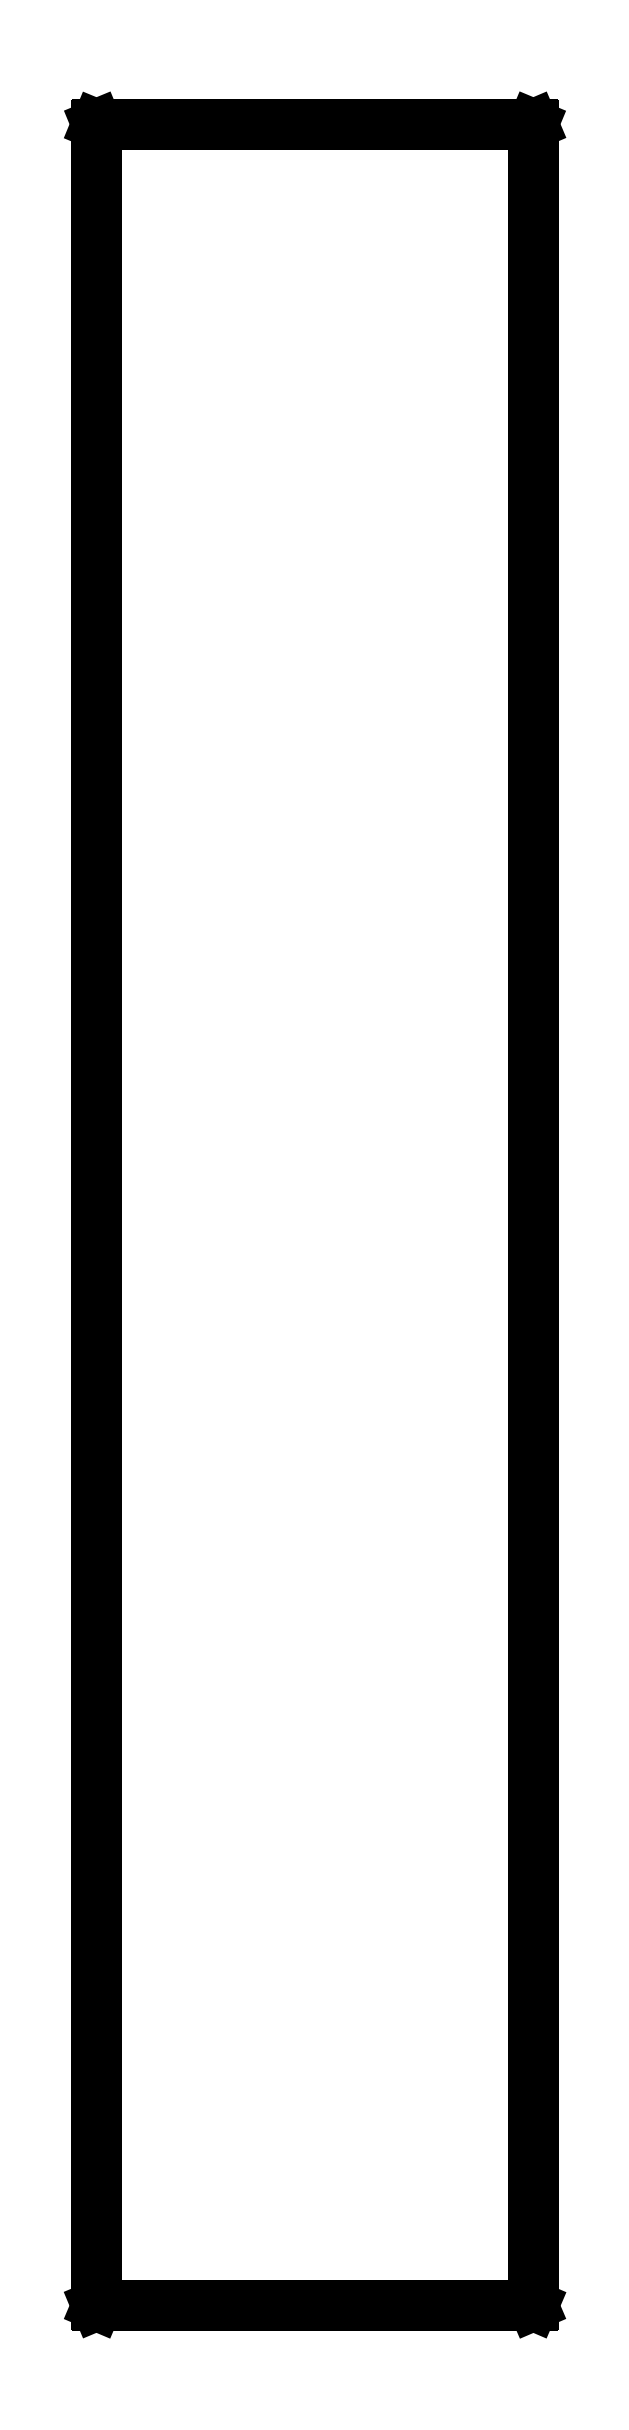
<metadata>
{"format":"dxf","ext":"dxf","renderer":"ezdxf+matplotlib","layout":"modelspace","background":"white","min_lineweight":24,"dpi":150}
</metadata>
<code>
0
SECTION
2
ENTITIES
0
LINE
8
BLACK
10
83.78
20
-235.6
11
83.77
21
-235.6
0
LINE
8
BLACK
10
83.77
20
-235.6
11
83.77
21
-32.4
0
LINE
8
BLACK
10
83.77
20
-32.4
11
83.78
21
-32.36
0
LINE
8
BLACK
10
83.78
20
-32.36
11
83.82
21
-32.34
0
LINE
8
BLACK
10
83.82
20
-32.34
11
124.5
21
-32.34
0
LINE
8
BLACK
10
124.5
20
-32.34
11
124.5
21
-32.36
0
LINE
8
BLACK
10
124.5
20
-32.36
11
124.5
21
-32.4
0
LINE
8
BLACK
10
124.5
20
-32.4
11
124.5
21
-235.6
0
LINE
8
BLACK
10
124.5
20
-235.6
11
124.5
21
-235.6
0
LINE
8
BLACK
10
124.5
20
-235.6
11
124.5
21
-235.6
0
LINE
8
BLACK
10
124.5
20
-235.6
11
83.82
21
-235.6
0
LINE
8
BLACK
10
83.82
20
-235.6
11
83.78
21
-235.6
0
LINE
8
BLACK
10
83.87
20
-32.45
11
83.87
21
-235.5
0
LINE
8
BLACK
10
83.87
20
-235.5
11
124.4
21
-235.5
0
LINE
8
BLACK
10
124.4
20
-235.5
11
124.4
21
-32.45
0
LINE
8
BLACK
10
124.4
20
-32.45
11
83.87
21
-32.45
0
ENDSEC
0
EOF

</code>
